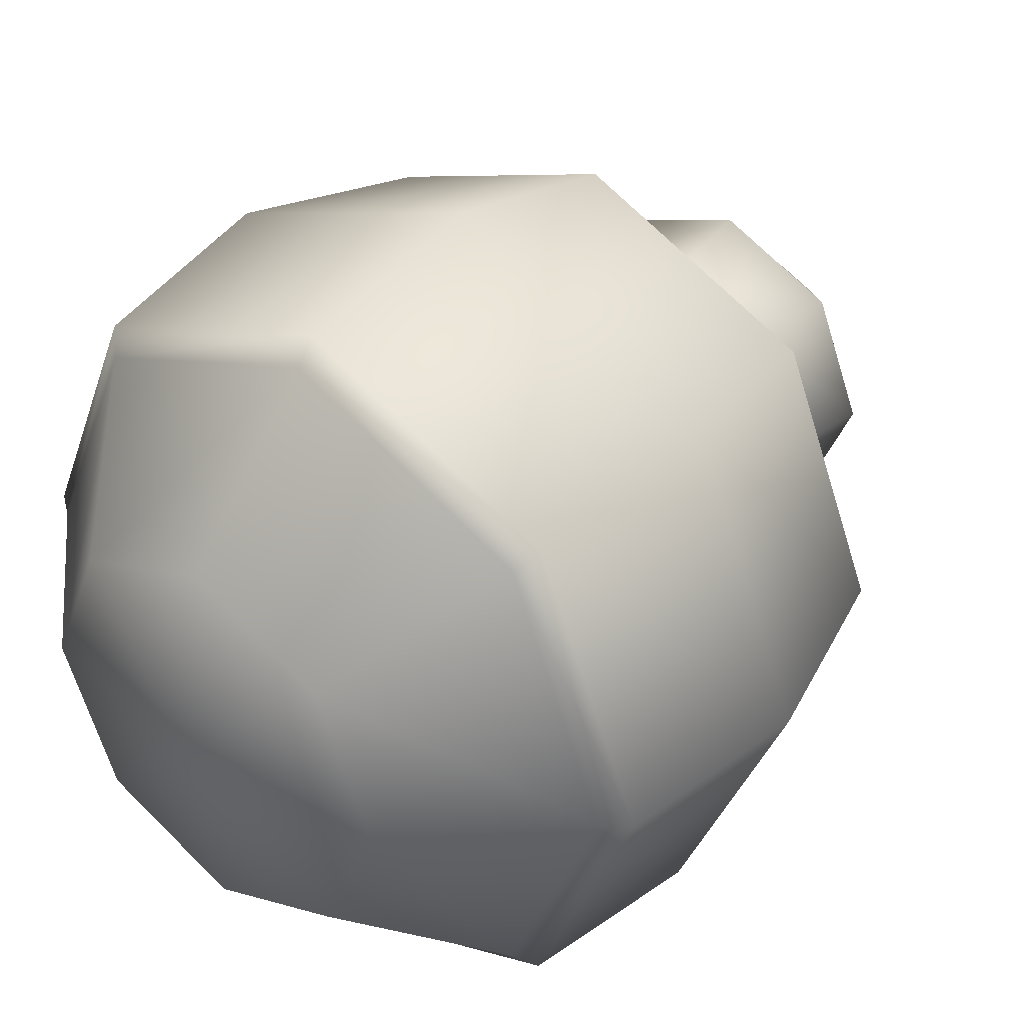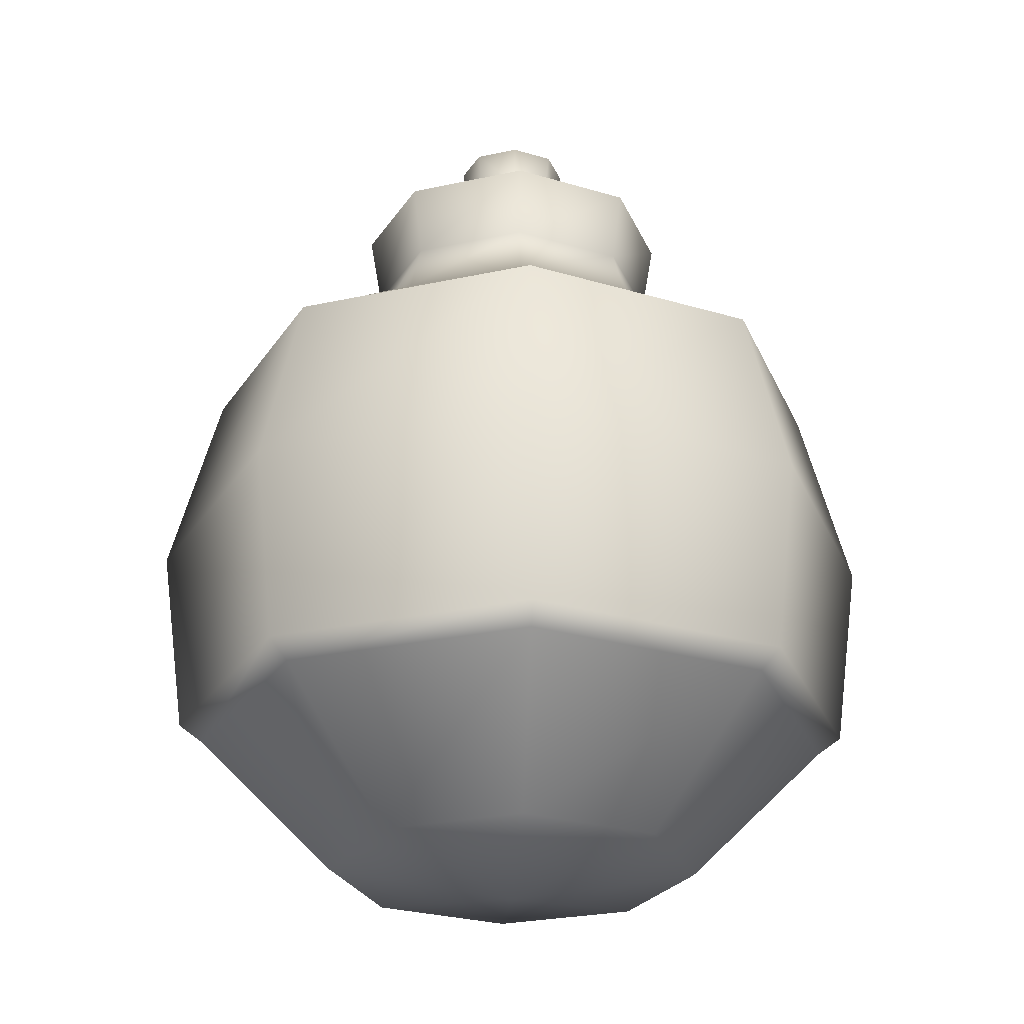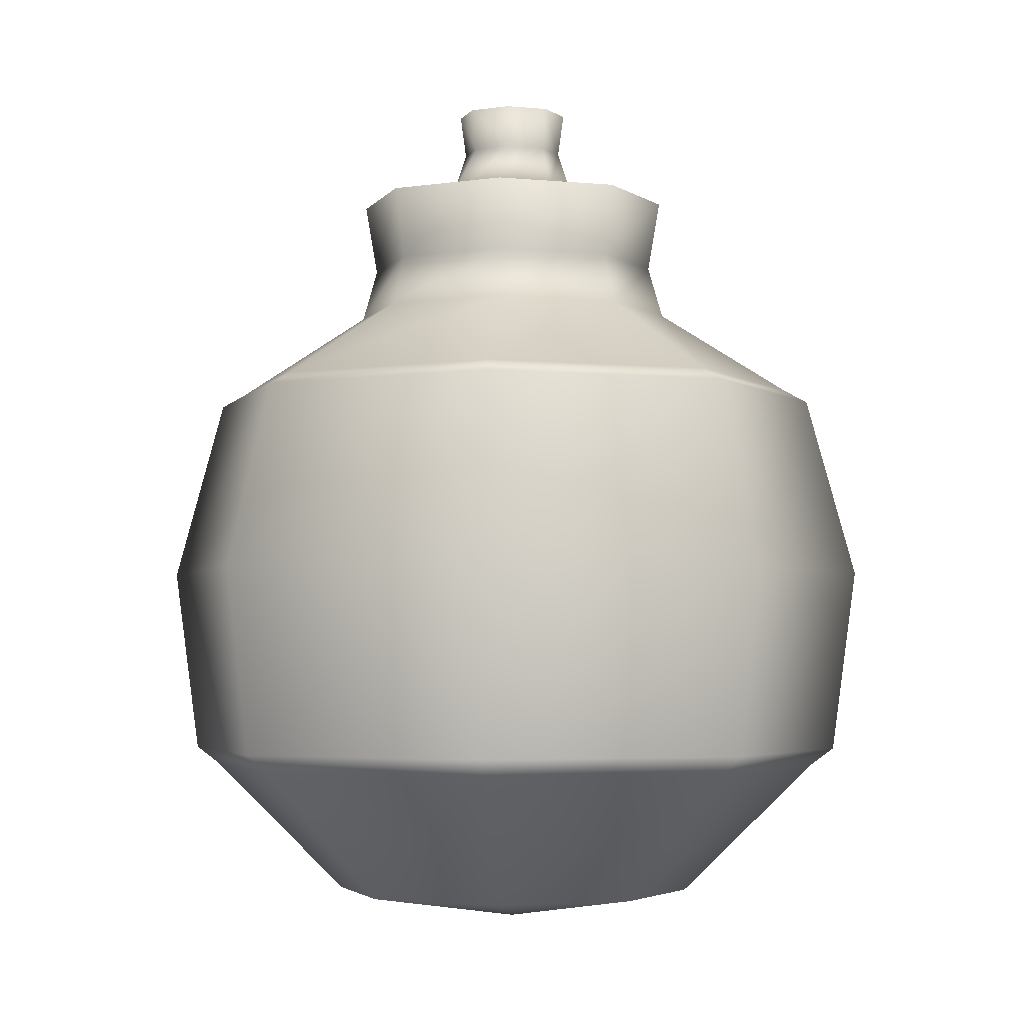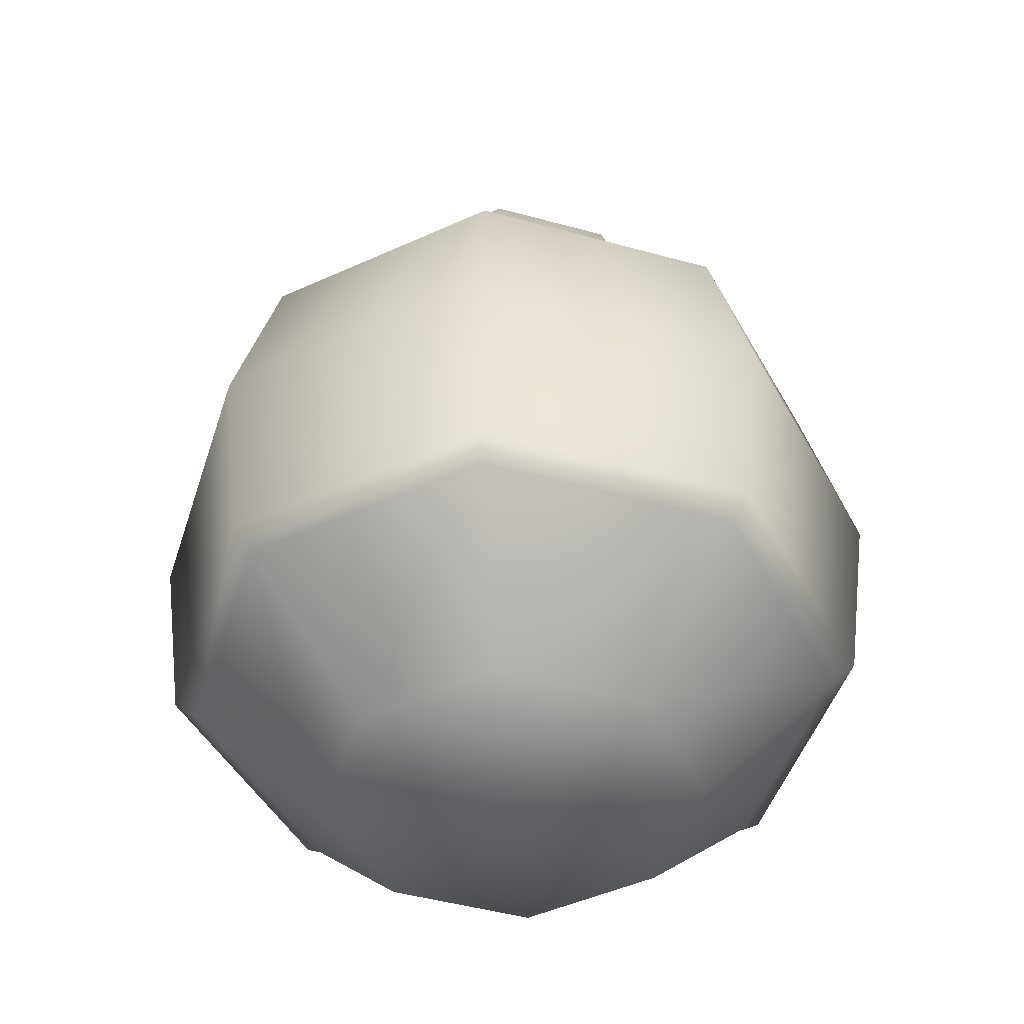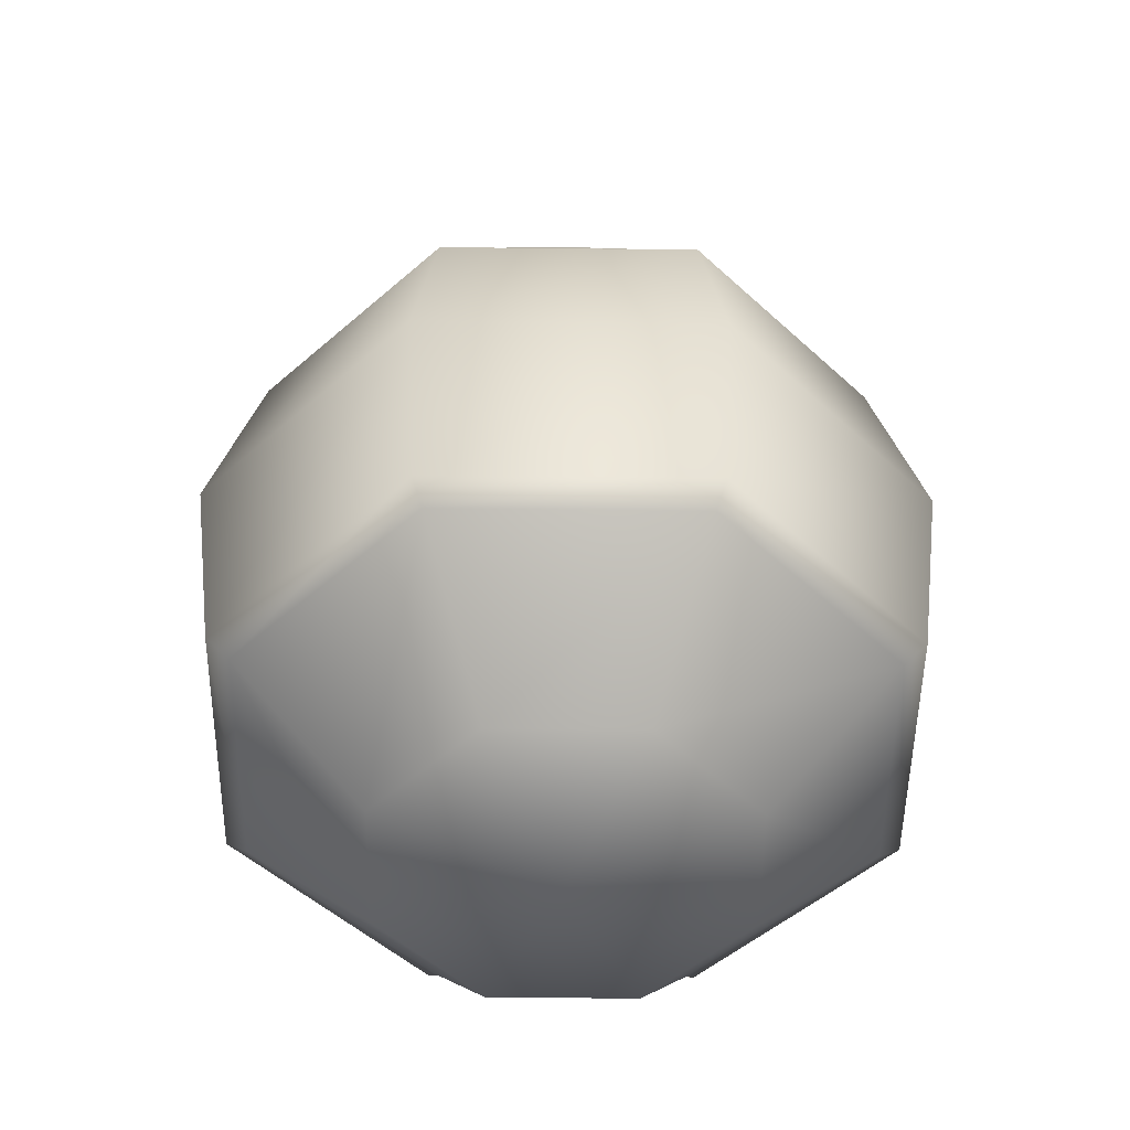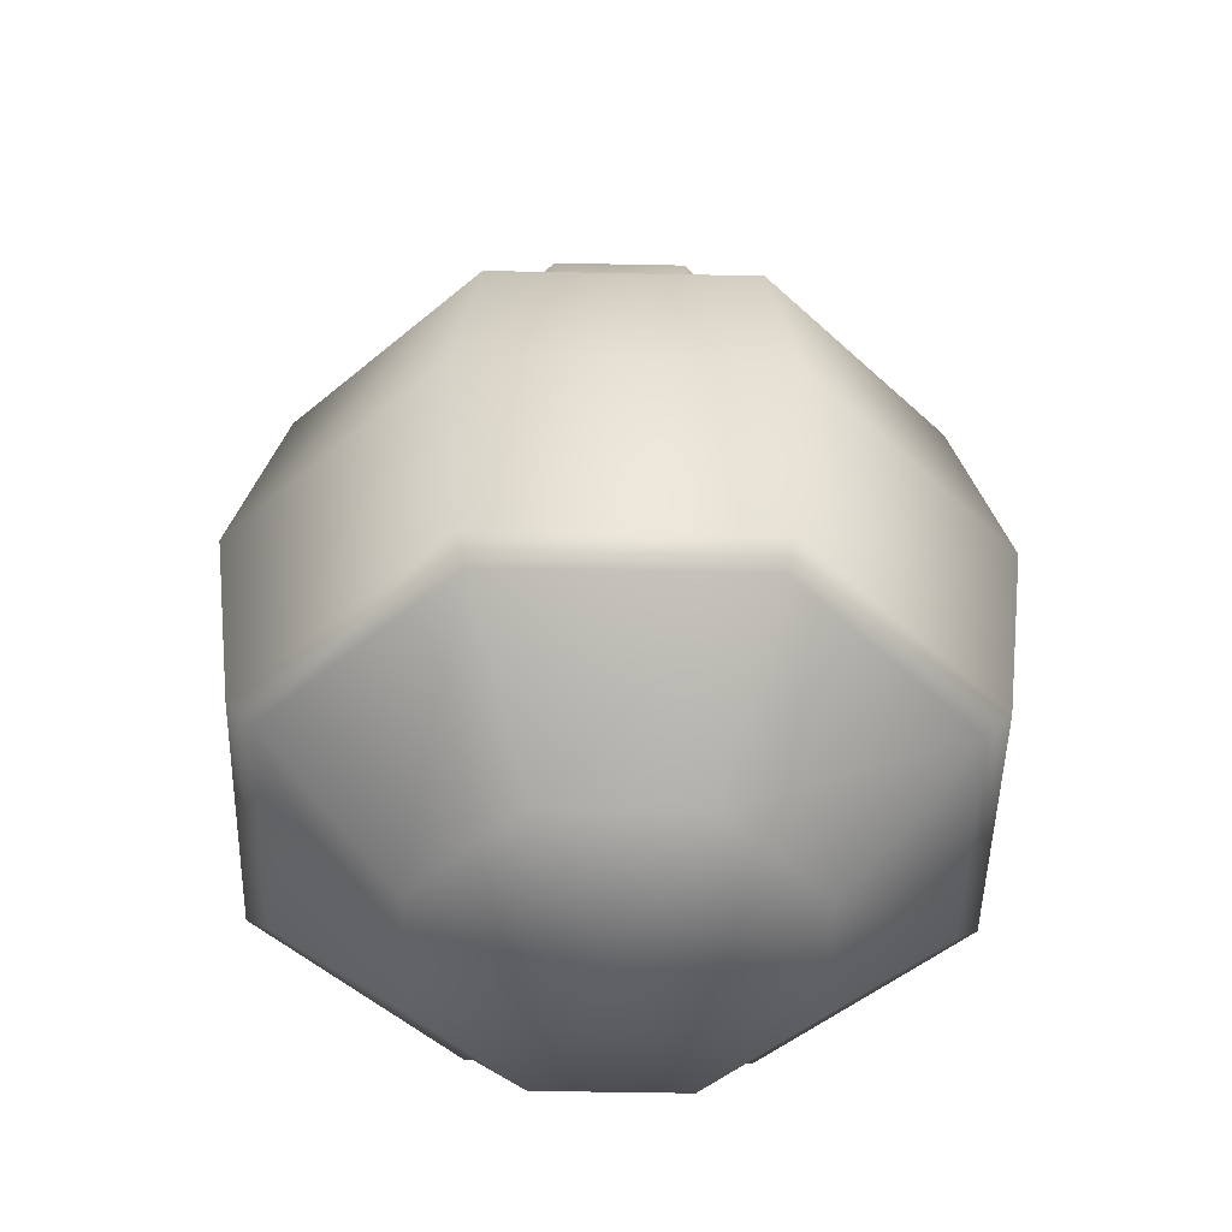
<metadata>
{"format":"obj","ext":"obj","renderer":"f3d","projection":"perspective","resolution":1024,"background":"white","views":[{"elev":39.0,"azim":39.8,"up":"+Z"},{"elev":-25.9,"azim":-3.2,"up":"+Y"},{"elev":-3.6,"azim":-40.4,"up":"+Y"},{"elev":-46.6,"azim":-175.0,"up":"+Y"},{"elev":-49.2,"azim":111.8,"up":"+Y"},{"elev":-47.6,"azim":-68.8,"up":"+Y"}]}
</metadata>
<code>
g default
v 0.07071 -0.07411 -0.07071
v 0 -0.07411 -0.1
v -0.07071 -0.07411 -0.07071
v -0.1 -0.07411 0
v -0.07071 -0.07411 0.07071
v 0 -0.07411 0.1
v 0.07071 -0.07411 0.07071
v 0.1 -0.07411 0
v 0.1225 -0.002119 -0.1225
v -0 -0.002119 -0.1732
v -0.1225 -0.002119 -0.1225
v -0.1732 -0.002119 -0
v -0.1225 -0.002119 0.1225
v -0 -0.002119 0.1732
v 0.1225 -0.002119 0.1225
v 0.1732 -0.002119 -0
v 0.1129 0.2151 -0.1129
v 0 0.2151 -0.1596
v -0.1129 0.2151 -0.1129
v -0.1596 0.2151 0
v -0.1129 0.2151 0.1129
v 0 0.2151 0.1596
v 0.1129 0.2151 0.1129
v 0.1596 0.2151 0
v 0.0625 0.2599 -0.0625
v 0 0.2599 -0.08839
v -0.0625 0.2599 -0.0625
v -0.08839 0.2599 0
v -0.0625 0.2599 0.0625
v 0 0.2599 0.08839
v 0.0625 0.2599 0.0625
v 0.08839 0.2599 0
v 0 -0.08937 0
v 0.02438 0.3349 -0.02438
v 0 0.3349 -0.03448
v -0.02438 0.3349 -0.02438
v -0.03448 0.3349 0
v -0.02438 0.3349 0.02438
v 0 0.3349 0.03448
v 0.02438 0.3349 0.02438
v 0.03448 0.3349 0
v 0.01938 0.3567 -0.01938
v 0 0.3567 -0.0274
v -0.01938 0.3567 -0.01938
v -0.0274 0.3567 0
v -0.01938 0.3567 0.01938
v 0 0.3567 0.0274
v 0.01938 0.3567 0.01938
v 0.0274 0.3567 0
v 0.02155 0.3793 -0.02155
v 0 0.3793 -0.03047
v 0 0.3796 0
v -0.02155 0.3793 -0.02155
v -0.03047 0.3793 0
v -0.02155 0.3793 0.02155
v 0 0.3793 0.03047
v 0.02155 0.3793 0.02155
v 0.03047 0.3793 0
v 0.06145 0.326 -0.06145
v 0 0.326 -0.08691
v -0.06145 0.326 -0.06145
v -0.08691 0.326 0
v -0.06145 0.326 0.06145
v 0 0.326 0.08691
v 0.06145 0.326 0.06145
v 0.08691 0.326 0
v 0.05687 0.2877 -0.05686
v 0 0.2877 -0.08042
v -0.05686 0.2877 -0.05686
v -0.08042 0.2877 0
v -0.05686 0.2877 0.05687
v 0 0.2877 0.08042
v 0.05687 0.2877 0.05687
v 0.08042 0.2877 0
v 0.1314 0.007391 -0.1314
v 0 0.007391 -0.1859
v 0 0.1084 -0.1994
v 0.141 0.1084 -0.141
v -0.1314 0.007391 -0.1314
v -0.141 0.1084 -0.141
v -0.1859 0.007391 0
v -0.1994 0.1084 0
v -0.1314 0.007391 0.1314
v -0.141 0.1084 0.141
v -0 0.007391 0.1859
v 0 0.1084 0.1994
v 0.1314 0.007391 0.1314
v 0.141 0.1084 0.141
v 0.1859 0.007391 -0
v 0.1994 0.1084 -0
v 0 0.2083 -0.1722
v 0.1218 0.2083 -0.1218
v -0.1218 0.2083 -0.1218
v -0.1722 0.2083 0
v -0.1218 0.2083 0.1218
v 0 0.2083 0.1722
v 0.1218 0.2083 0.1218
v 0.1722 0.2083 0
g Bomba1
f 1 2 10 9
f 2 3 11 10
f 3 4 12 11
f 4 5 13 12
f 5 6 14 13
f 6 7 15 14
f 7 8 16 15
f 8 1 9 16
f 75 76 77 78
f 76 79 80 77
f 79 81 82 80
f 81 83 84 82
f 83 85 86 84
f 85 87 88 86
f 87 89 90 88
f 89 75 78 90
f 78 77 91 92
f 77 80 93 91
f 80 82 94 93
f 82 84 95 94
f 84 86 96 95
f 86 88 97 96
f 88 90 98 97
f 90 78 92 98
f 17 18 26 25
f 18 19 27 26
f 19 20 28 27
f 20 21 29 28
f 21 22 30 29
f 22 23 31 30
f 23 24 32 31
f 24 17 25 32
f 3 2 33 4
f 5 4 33 6
f 7 6 33 8
f 1 8 33 2
f 52 51 53 54
f 52 54 55 56
f 52 56 57 58
f 52 58 50 51
f 59 60 35 34
f 60 61 36 35
f 61 62 37 36
f 62 63 38 37
f 63 64 39 38
f 64 65 40 39
f 65 66 41 40
f 66 59 34 41
f 34 35 43 42
f 35 36 44 43
f 36 37 45 44
f 37 38 46 45
f 38 39 47 46
f 39 40 48 47
f 40 41 49 48
f 41 34 42 49
f 43 51 50 42
f 44 53 51 43
f 45 54 53 44
f 46 55 54 45
f 47 56 55 46
f 48 57 56 47
f 49 58 57 48
f 42 50 58 49
f 60 59 67 68
f 61 60 68 69
f 62 61 69 70
f 63 62 70 71
f 64 63 71 72
f 65 64 72 73
f 66 65 73 74
f 59 66 74 67
f 25 26 68 67
f 26 27 69 68
f 27 28 70 69
f 28 29 71 70
f 29 30 72 71
f 30 31 73 72
f 31 32 74 73
f 32 25 67 74
f 9 10 76 75
f 10 11 79 76
f 11 12 81 79
f 12 13 83 81
f 13 14 85 83
f 14 15 87 85
f 15 16 89 87
f 16 9 75 89
f 18 17 92 91
f 19 18 91 93
f 20 19 93 94
f 21 20 94 95
f 22 21 95 96
f 23 22 96 97
f 24 23 97 98
f 17 24 98 92

</code>
